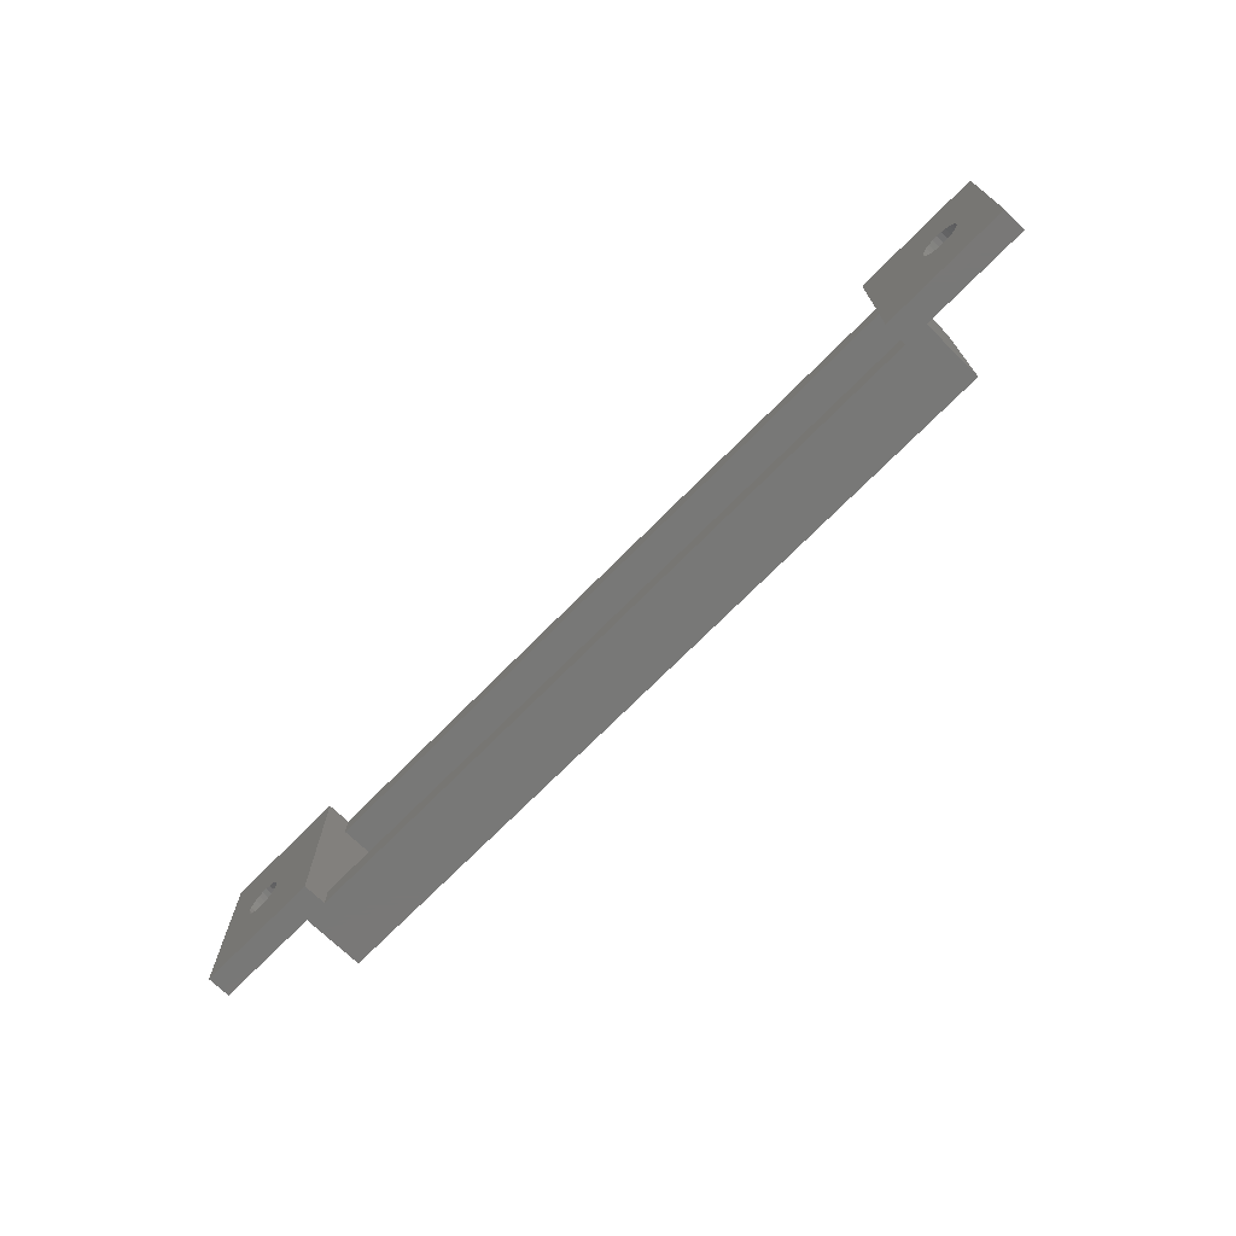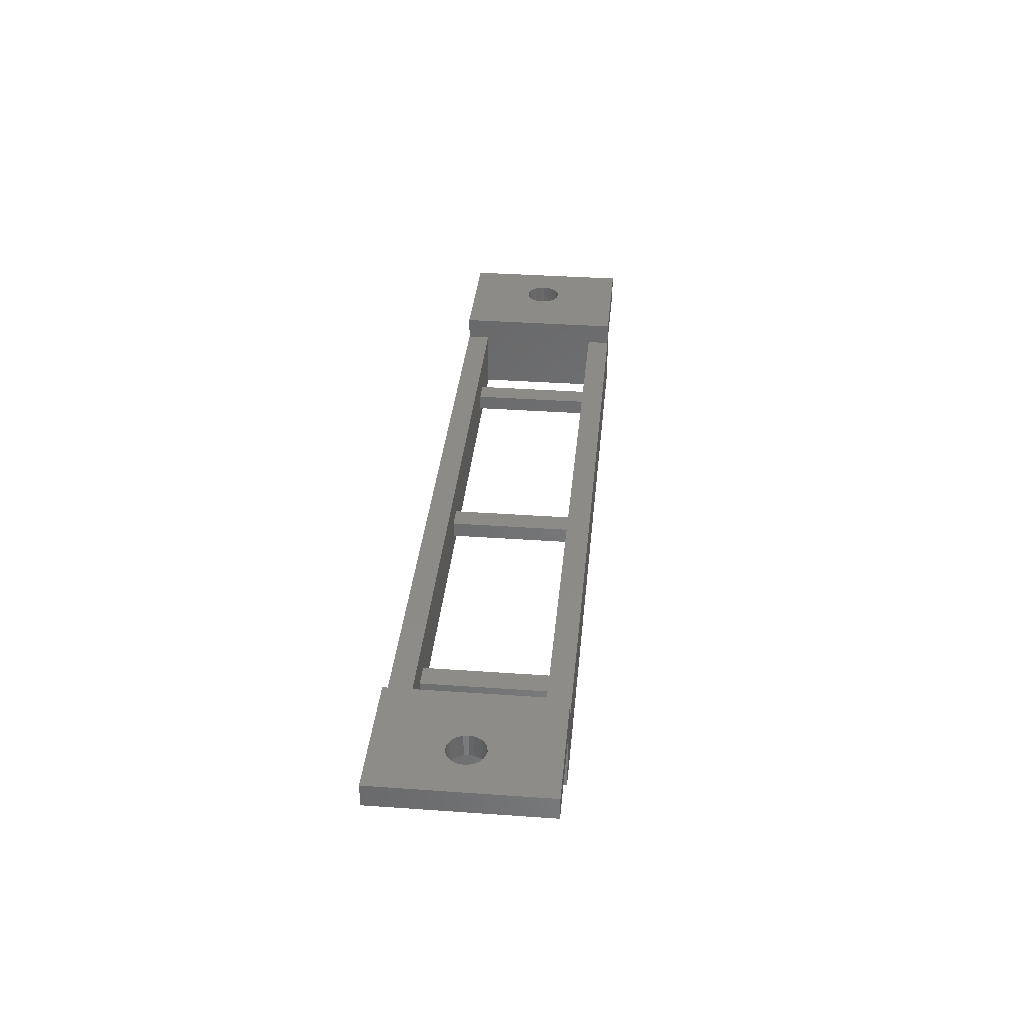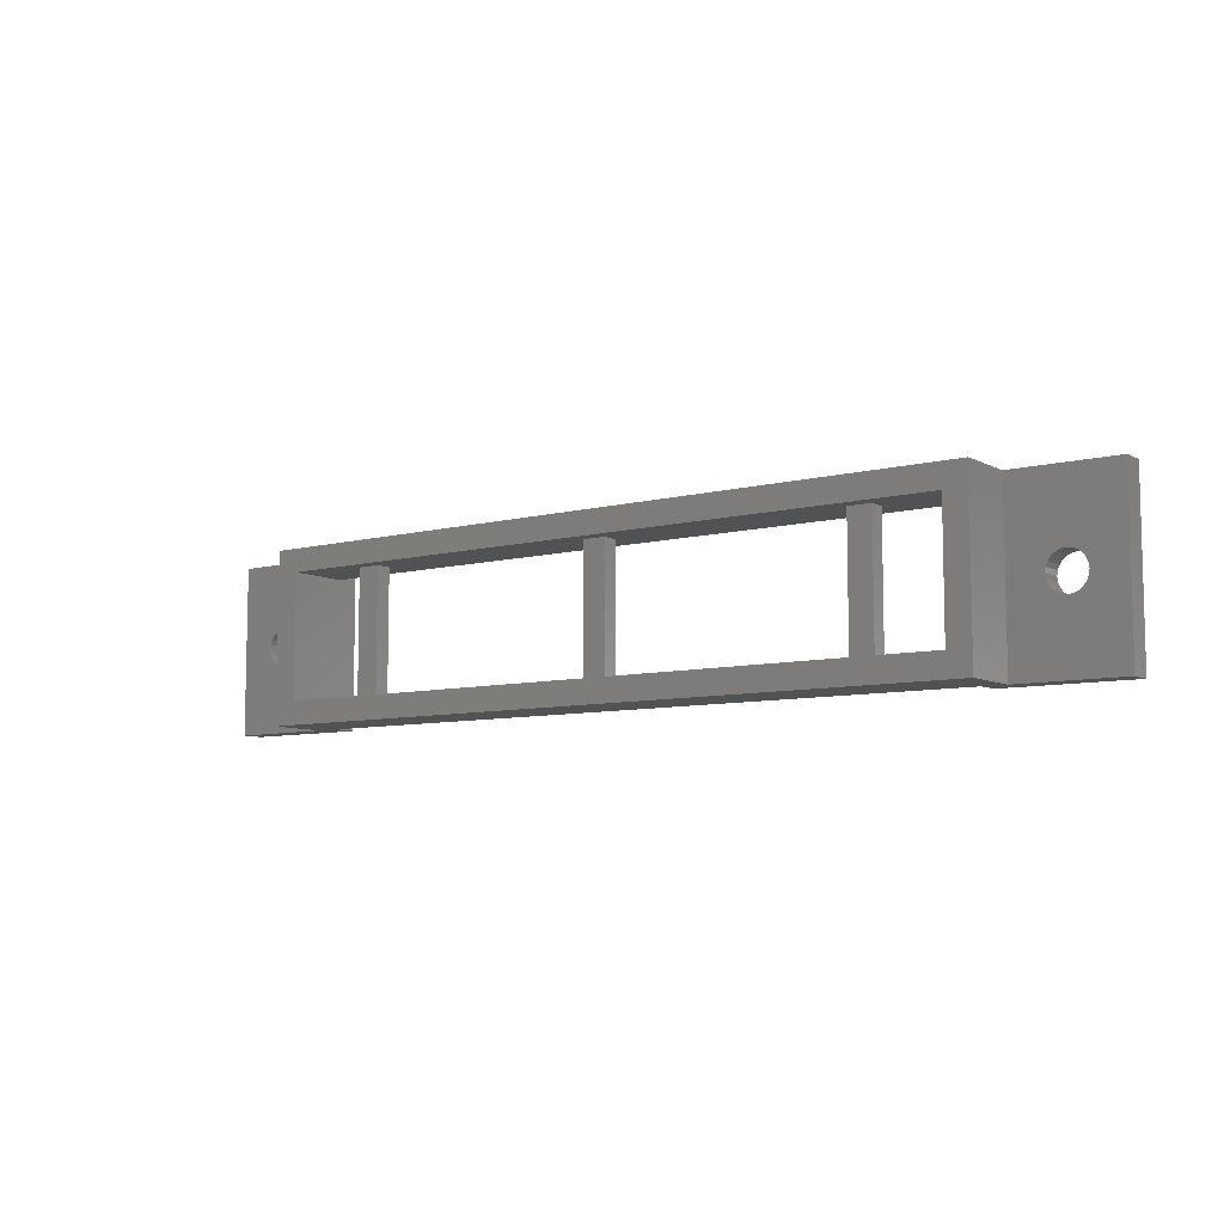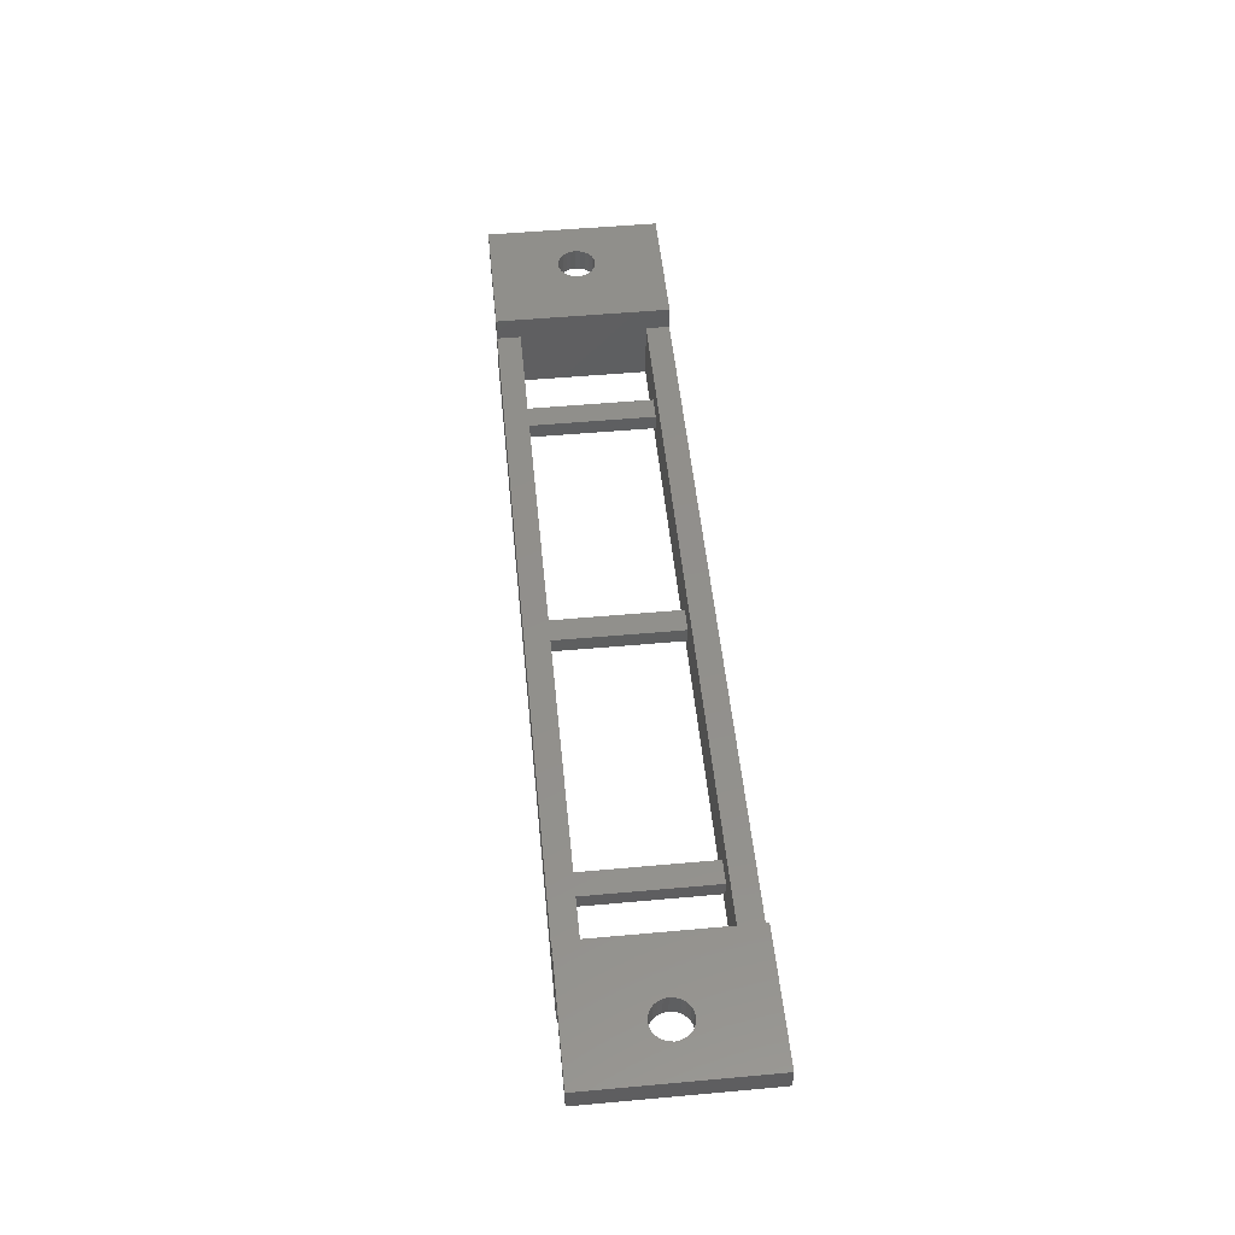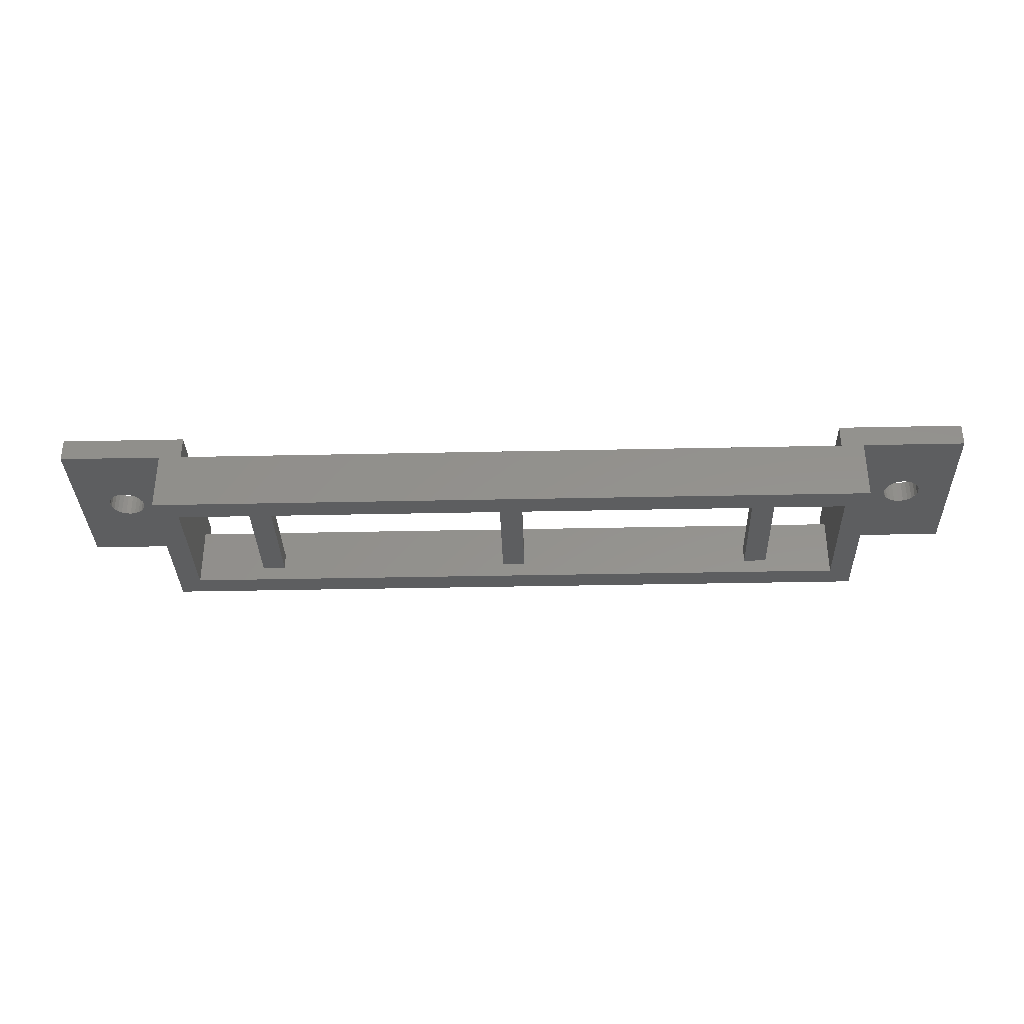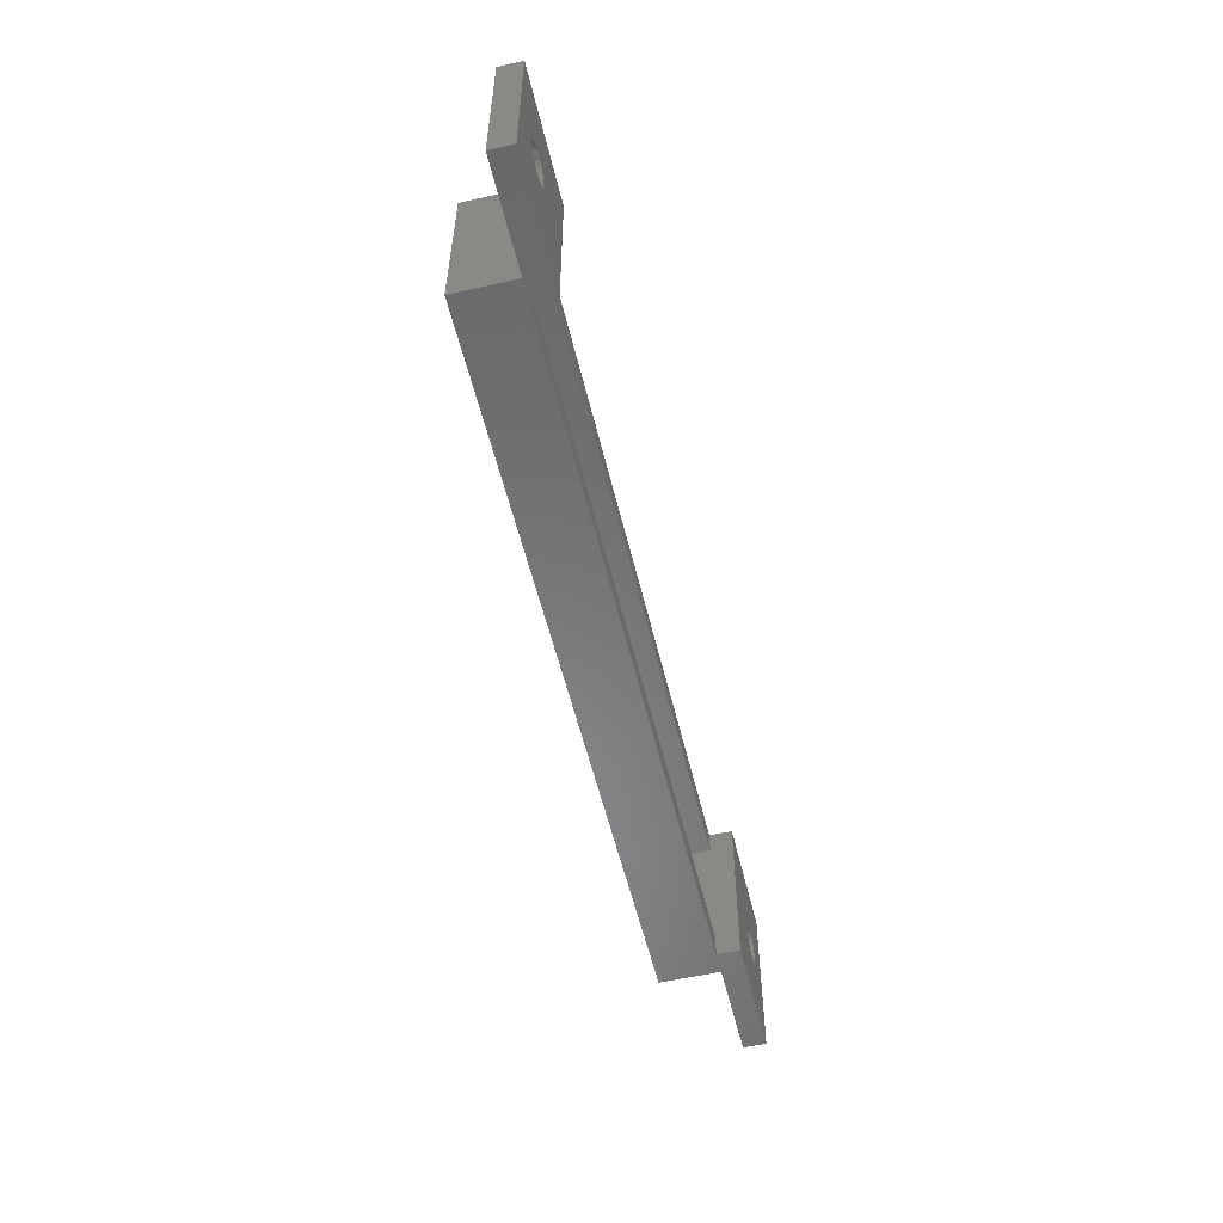
<metadata>
{"format":"stl","ext":"stl","renderer":"f3d","projection":"perspective","resolution":1024,"background":"white","views":[{"elev":-71.0,"azim":45.5,"up":"+Y"},{"elev":35.1,"azim":95.4,"up":"+Z"},{"elev":-8.0,"azim":-144.2,"up":"+Y"},{"elev":51.9,"azim":-95.6,"up":"+Z"},{"elev":-34.0,"azim":-178.3,"up":"+Z"},{"elev":-55.5,"azim":-76.6,"up":"+Y"}]}
</metadata>
<code>
# stl→obj: 161 verts, 318 faces
v 83.17 8.313 7.62
v 82.68 8.11 5.08
v 83.17 8.313 5.08
v 82.68 8.11 7.62
v 85.66 6.876 7.62
v 85.72 6.35 5.08
v 85.72 6.35 7.62
v 85.66 6.876 5.08
v 84.71 8.11 7.62
v 84.22 8.313 5.08
v 84.71 8.11 5.08
v 84.22 8.313 7.62
v 83.69 8.382 7.62
v 83.69 8.382 5.08
v 85.13 7.787 7.62
v 85.13 7.787 5.08
v 82.26 7.787 5.08
v 82.26 7.787 7.62
v 85.45 7.366 5.08
v 85.45 7.366 7.62
v 75.44 -3.048 7.62
v 81.93 5.334 7.62
v 75.44 15.75 7.62
v 82.26 4.913 7.62
v 89.41 -3.048 7.62
v 81.73 5.824 7.62
v 81.66 6.35 7.62
v 82.68 4.59 7.62
v 83.17 4.387 7.62
v 83.69 4.318 7.62
v 84.22 4.387 7.62
v 84.71 4.59 7.62
v 85.13 4.913 7.62
v 85.45 5.334 7.62
v 85.66 5.824 7.62
v 89.41 15.75 7.62
v 81.93 7.366 7.62
v 81.73 6.876 7.62
v -10.52 7.366 5.08
v -10.73 6.876 7.62
v -10.73 6.876 5.08
v -10.52 7.366 7.62
v -10.2 7.787 5.08
v -10.2 7.787 7.62
v -9.779 8.11 7.62
v -9.779 8.11 5.08
v -8.763 8.382 7.62
v -9.289 8.313 5.08
v -8.763 8.382 5.08
v -9.289 8.313 7.62
v -14.48 15.75 7.62
v -14.48 -3.048 5.08
v -14.48 -3.048 7.62
v -14.48 15.75 5.08
v -10.79 6.35 5.08
v -10.73 5.824 7.62
v -10.73 5.824 5.08
v -10.79 6.35 7.62
v -7.747 4.59 7.62
v -7.326 4.913 5.08
v -7.747 4.59 5.08
v -7.326 4.913 7.62
v -9.289 4.387 7.62
v -8.763 4.318 5.08
v -9.289 4.387 5.08
v -8.763 4.318 7.62
v -10.52 5.334 7.62
v -10.2 4.913 7.62
v -0.508 -3.048 7.62
v -9.779 4.59 7.62
v -8.237 4.387 7.62
v -7.003 5.334 7.62
v -6.8 5.824 7.62
v -6.731 6.35 7.62
v -0.508 15.75 7.62
v -8.237 8.313 7.62
v -7.747 8.11 7.62
v -7.326 7.787 7.62
v -7.003 7.366 7.62
v -6.8 6.876 7.62
v -7.747 8.11 5.08
v -7.326 7.787 5.08
v -6.8 5.824 5.08
v -6.731 6.35 5.08
v -9.779 4.59 5.08
v -8.237 4.387 5.08
v -7.003 7.366 5.08
v -10.52 5.334 5.08
v -10.2 4.913 5.08
v -8.237 8.313 5.08
v -7.003 5.334 5.08
v -6.8 6.876 5.08
v -0.508 13.21 1.778
v -0.508 -0.508 5.08
v -0.508 -0.508 1.778
v -0.508 -3.048 5.08
v -0.508 13.21 5.08
v -0.508 15.75 5.08
v -3.048 15.75 5.08
v -3.048 -3.048 -1.587
v -3.048 -3.048 5.08
v -3.048 15.75 -1.587
v 75.44 13.21 5.08
v 75.44 15.75 5.08
v -0.508 13.21 -1.587
v 77.98 15.75 -1.587
v 75.44 13.21 -1.587
v 75.44 -0.508 -1.587
v -0.508 -0.508 -1.587
v 77.98 -3.048 -1.587
v 83.69 15.75 5.08
v 77.98 -3.048 5.08
v 77.98 15.75 5.08
v 81.73 6.876 5.08
v 81.66 6.35 5.08
v 81.93 7.366 5.08
v 89.41 15.75 5.08
v 82.26 4.913 5.08
v 89.41 -3.048 5.08
v 81.93 5.334 5.08
v 81.73 5.824 5.08
v 82.68 4.59 5.08
v 83.17 4.387 5.08
v 83.69 4.318 5.08
v 84.22 4.387 5.08
v 84.71 4.59 5.08
v 85.13 4.913 5.08
v 85.45 5.334 5.08
v 85.66 5.824 5.08
v 75.44 -3.048 5.08
v 75.44 -0.508 1.778
v 75.44 -0.508 5.08
v 75.44 13.21 1.778
v -0.508 -0.508 0
v 75.44 -0.508 0
v 67.82 -0.508 1.778
v 65.28 13.21 1.778
v 65.28 -0.508 1.778
v 67.82 13.21 1.778
v 67.82 13.21 0
v 67.82 -0.508 0
v 65.28 13.21 0
v 65.28 -0.508 0
v 38.73 13.21 0
v 36.19 -0.508 0
v 36.19 13.21 0
v 38.73 -0.508 0
v 38.73 -0.508 1.778
v 36.19 13.21 1.778
v 36.19 -0.508 1.778
v 38.73 13.21 1.778
v 8.382 -0.508 1.778
v 7.112 -0.508 0
v 8.382 -0.508 0
v 7.112 -0.508 1.778
v 9.652 13.21 0
v 7.112 13.21 0
v 9.652 -0.508 0
v 9.652 -0.508 1.778
v 9.652 13.21 1.778
v 7.112 13.21 1.778
f 1 2 3
f 2 1 4
f 5 6 7
f 6 5 8
f 9 10 11
f 10 9 12
f 13 3 14
f 3 13 1
f 15 11 16
f 11 15 9
f 4 17 2
f 17 4 18
f 12 14 10
f 14 12 13
f 15 19 20
f 19 15 16
f 20 8 5
f 8 20 19
f 21 22 23
f 22 21 24
f 24 21 25
f 23 22 26
f 23 26 27
f 24 25 28
f 28 25 29
f 29 25 30
f 30 25 31
f 31 25 32
f 32 25 33
f 33 25 34
f 34 25 35
f 35 25 7
f 23 18 36
f 18 23 37
f 37 23 38
f 38 23 27
f 36 18 4
f 36 4 1
f 36 1 13
f 36 13 12
f 36 12 9
f 36 9 15
f 36 15 20
f 36 20 5
f 36 5 7
f 36 7 25
f 39 40 41
f 40 39 42
f 43 42 39
f 42 43 44
f 45 43 46
f 43 45 44
f 47 48 49
f 48 47 50
f 50 46 48
f 46 50 45
f 51 52 53
f 52 51 54
f 55 56 57
f 56 55 58
f 41 58 55
f 58 41 40
f 59 60 61
f 60 59 62
f 63 64 65
f 64 63 66
f 53 56 51
f 56 53 67
f 67 53 68
f 68 53 69
f 51 56 58
f 68 69 70
f 70 69 63
f 63 69 66
f 66 69 71
f 71 69 59
f 59 69 62
f 62 69 72
f 72 69 73
f 73 69 74
f 51 44 75
f 44 51 42
f 42 51 40
f 40 51 58
f 75 44 45
f 75 45 50
f 75 50 47
f 75 47 76
f 75 76 77
f 75 77 78
f 75 78 79
f 75 79 80
f 75 80 74
f 75 74 69
f 78 81 82
f 81 78 77
f 74 83 73
f 83 74 84
f 70 65 85
f 65 70 63
f 66 86 64
f 86 66 71
f 78 87 79
f 87 78 82
f 88 68 89
f 68 88 67
f 76 49 90
f 49 76 47
f 72 60 62
f 60 72 91
f 57 67 88
f 67 57 56
f 79 92 80
f 92 79 87
f 68 85 89
f 85 68 70
f 71 61 86
f 61 71 59
f 93 94 95
f 94 69 96
f 69 94 75
f 75 94 97
f 97 94 93
f 75 97 98
f 77 90 81
f 90 77 76
f 80 84 74
f 84 80 92
f 73 91 72
f 91 73 83
f 99 100 101
f 100 99 102
f 103 98 97
f 98 103 104
f 102 105 100
f 105 102 106
f 105 106 107
f 107 106 108
f 100 109 110
f 109 100 105
f 110 109 108
f 110 108 106
f 111 112 113
f 112 111 114
f 112 114 115
f 114 111 116
f 116 111 17
f 17 111 2
f 2 111 3
f 3 111 14
f 14 111 117
f 14 117 10
f 10 117 11
f 11 117 16
f 16 117 19
f 19 117 8
f 8 117 6
f 112 118 119
f 118 112 120
f 120 112 121
f 121 112 115
f 119 118 122
f 119 122 123
f 119 123 124
f 119 124 125
f 119 125 126
f 119 126 127
f 119 127 128
f 119 128 129
f 119 129 6
f 119 6 117
f 114 27 115
f 27 114 38
f 116 38 114
f 38 116 37
f 17 37 116
f 37 17 18
f 34 127 33
f 127 34 128
f 30 125 124
f 125 30 31
f 120 24 118
f 24 120 22
f 112 100 110
f 100 112 101
f 101 112 130
f 101 130 96
f 101 96 69
f 101 69 52
f 52 69 53
f 25 112 119
f 112 25 130
f 130 25 21
f 35 128 34
f 128 35 129
f 29 124 123
f 124 29 30
f 24 122 118
f 122 24 28
f 99 106 102
f 106 99 113
f 113 99 98
f 113 98 104
f 113 104 23
f 113 23 111
f 111 23 117
f 117 23 36
f 51 99 54
f 99 51 98
f 98 51 75
f 121 22 120
f 22 121 26
f 115 26 121
f 26 115 27
f 32 127 126
f 127 32 33
f 117 25 119
f 25 117 36
f 7 129 35
f 129 7 6
f 31 126 125
f 126 31 32
f 28 123 122
f 123 28 29
f 94 131 95
f 131 94 132
f 54 41 52
f 41 54 39
f 39 54 43
f 43 54 99
f 52 41 55
f 43 99 46
f 46 99 48
f 48 99 49
f 49 99 90
f 90 99 81
f 81 99 82
f 82 99 87
f 87 99 92
f 92 99 84
f 52 89 101
f 89 52 88
f 88 52 57
f 57 52 55
f 101 89 85
f 101 85 65
f 101 65 64
f 101 64 86
f 101 86 61
f 101 61 60
f 101 60 91
f 101 91 83
f 101 83 84
f 101 84 99
f 130 94 96
f 94 130 132
f 133 131 103
f 23 130 21
f 130 23 132
f 132 23 131
f 131 23 103
f 103 23 104
f 103 93 133
f 93 103 97
f 106 112 110
f 112 106 113
f 105 134 109
f 134 105 95
f 95 105 93
f 133 105 107
f 105 133 93
f 133 135 131
f 135 133 108
f 108 133 107
f 95 135 134
f 135 95 131
f 134 108 109
f 108 134 135
f 136 137 138
f 137 136 139
f 140 136 141
f 136 140 139
f 137 140 142
f 140 137 139
f 137 143 138
f 143 137 142
f 140 143 142
f 143 140 141
f 136 143 141
f 143 136 138
f 144 145 146
f 145 144 147
f 148 149 150
f 149 148 151
f 149 144 146
f 144 149 151
f 152 153 154
f 153 152 155
f 156 153 157
f 153 156 154
f 154 156 158
f 156 159 158
f 159 156 160
f 144 148 147
f 148 144 151
f 159 154 158
f 154 159 152
f 149 145 150
f 145 149 146
f 152 161 155
f 161 152 160
f 160 152 159
f 148 145 147
f 145 148 150
f 161 156 157
f 156 161 160
f 161 153 155
f 153 161 157

</code>
